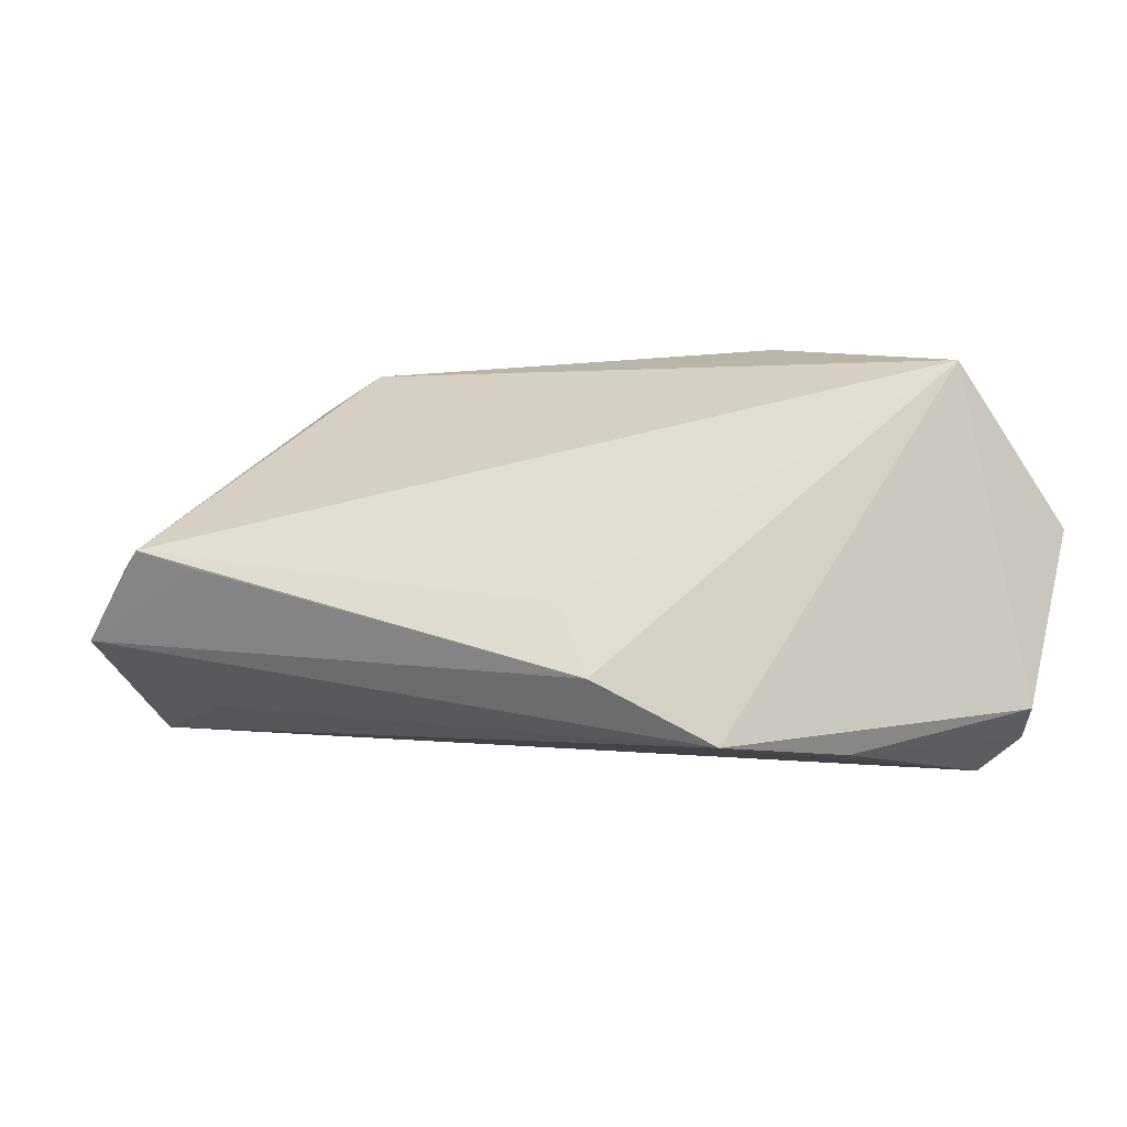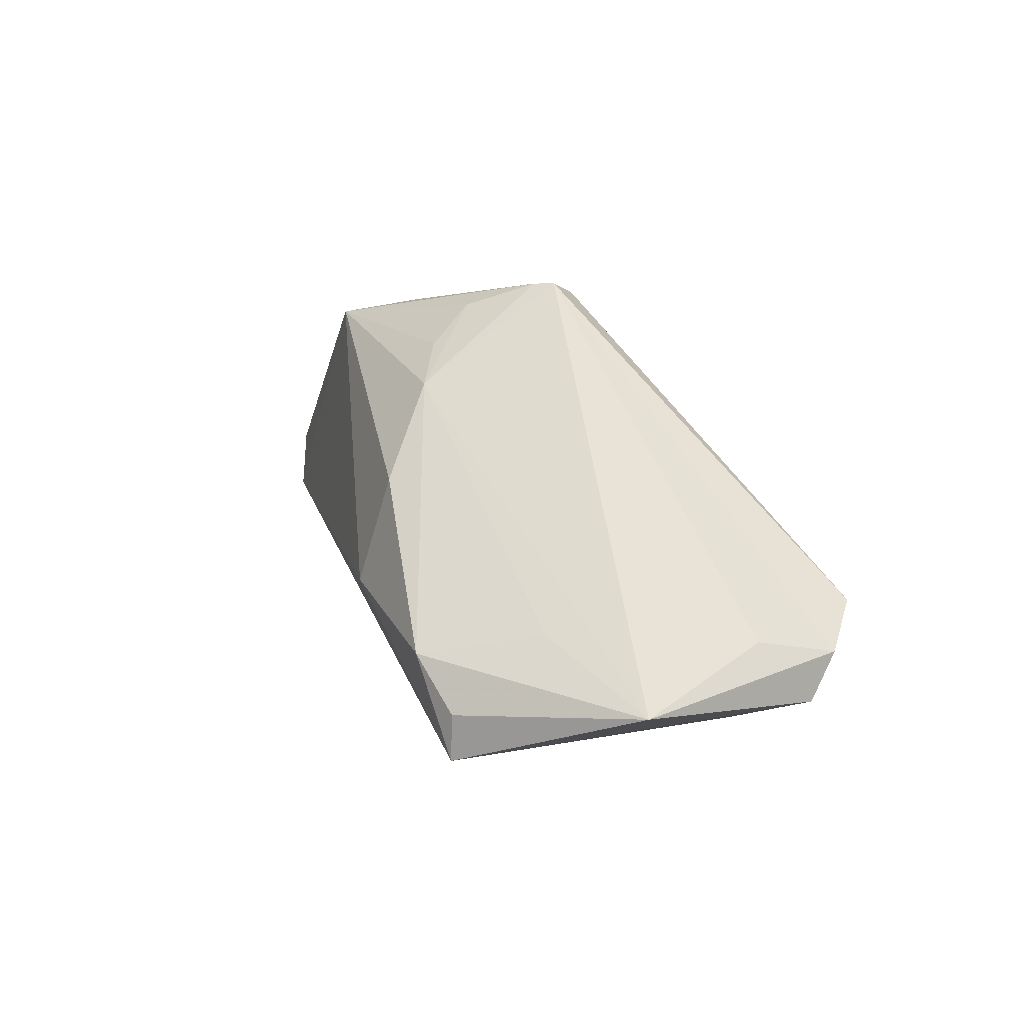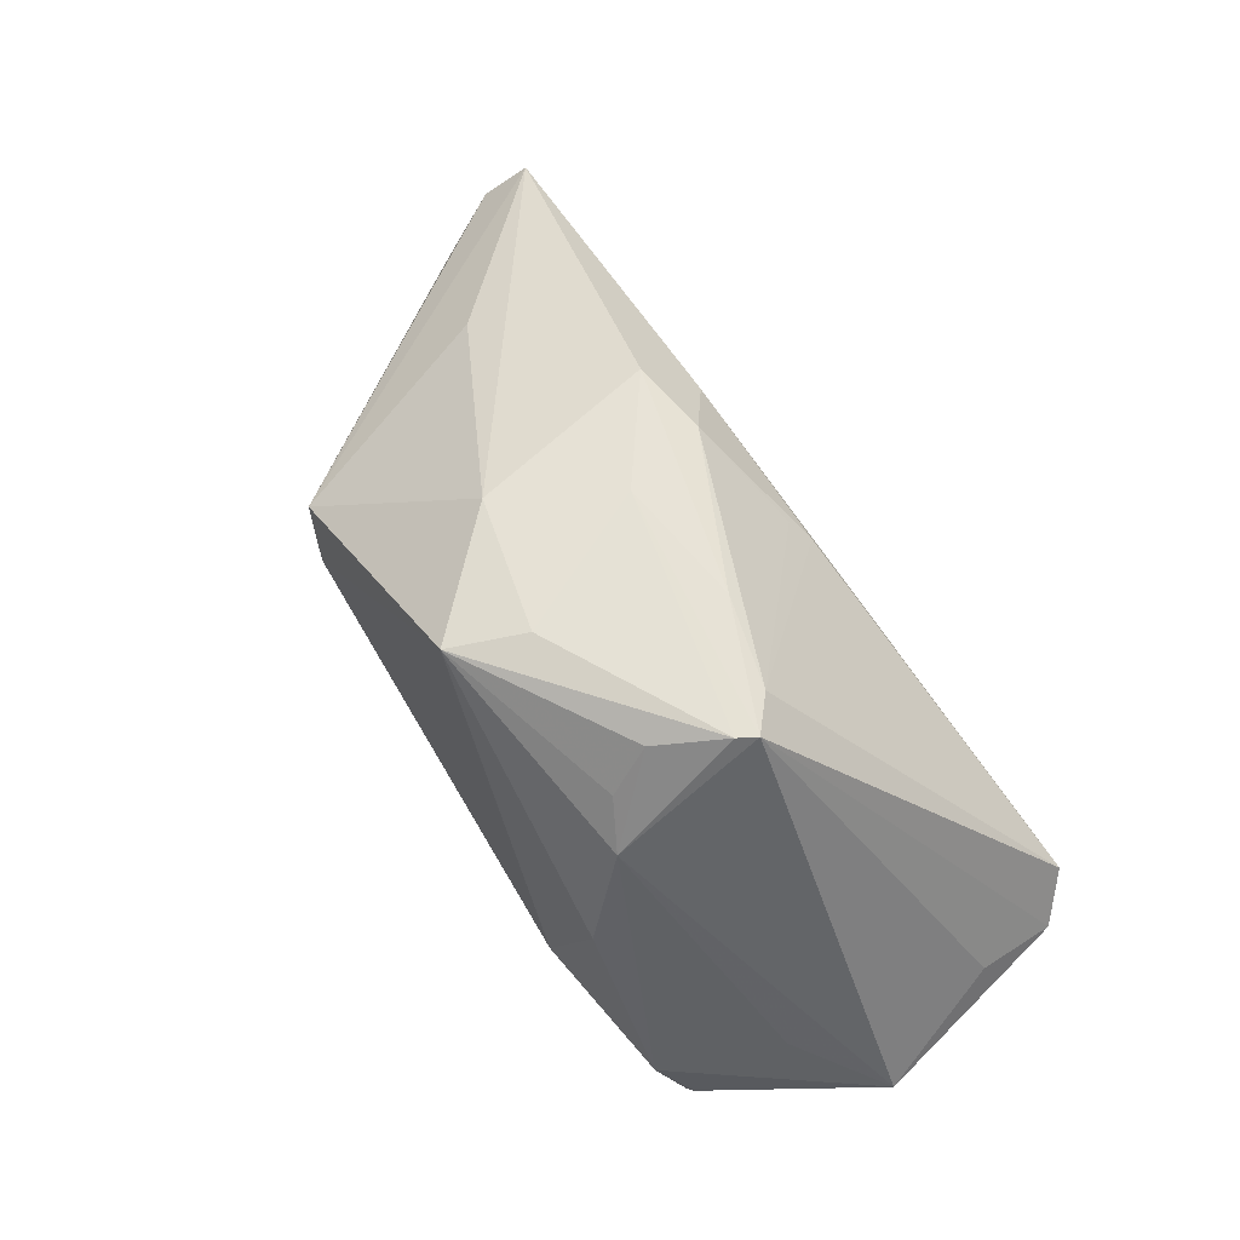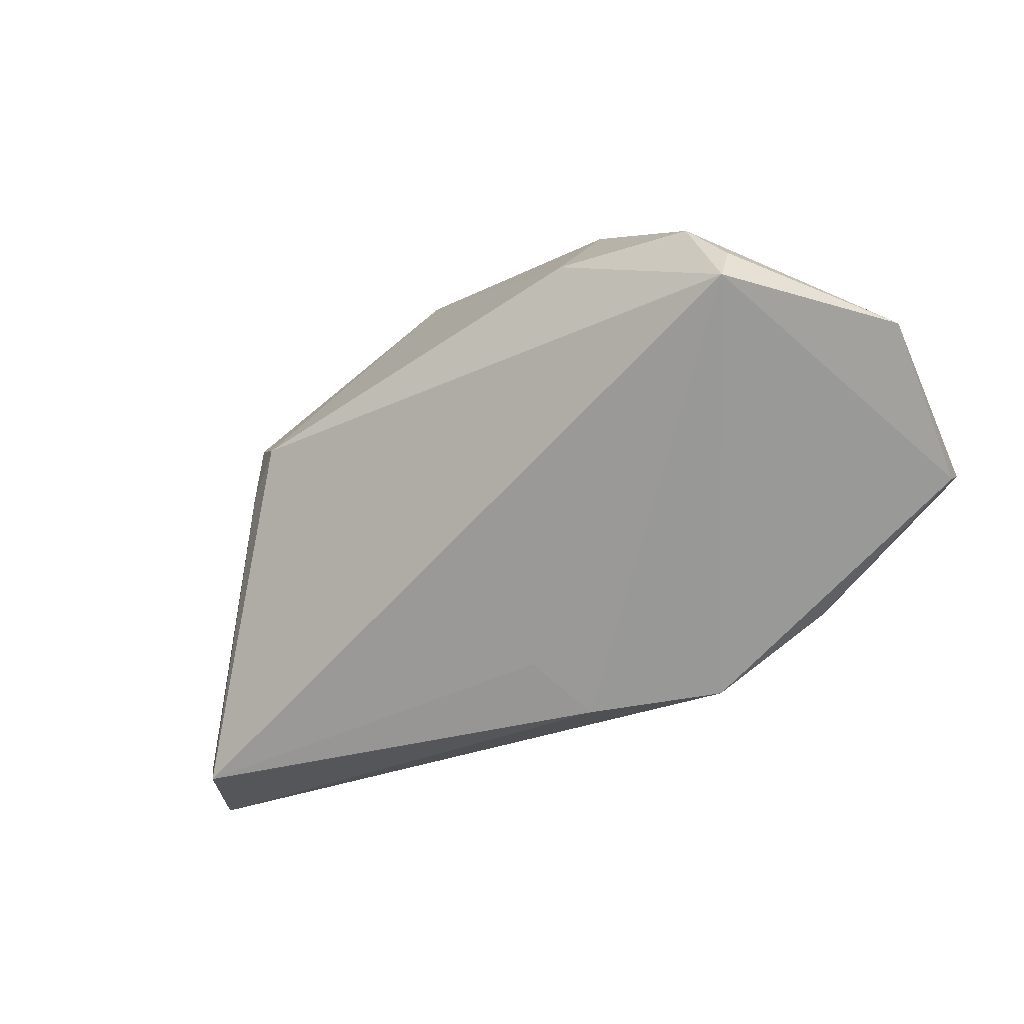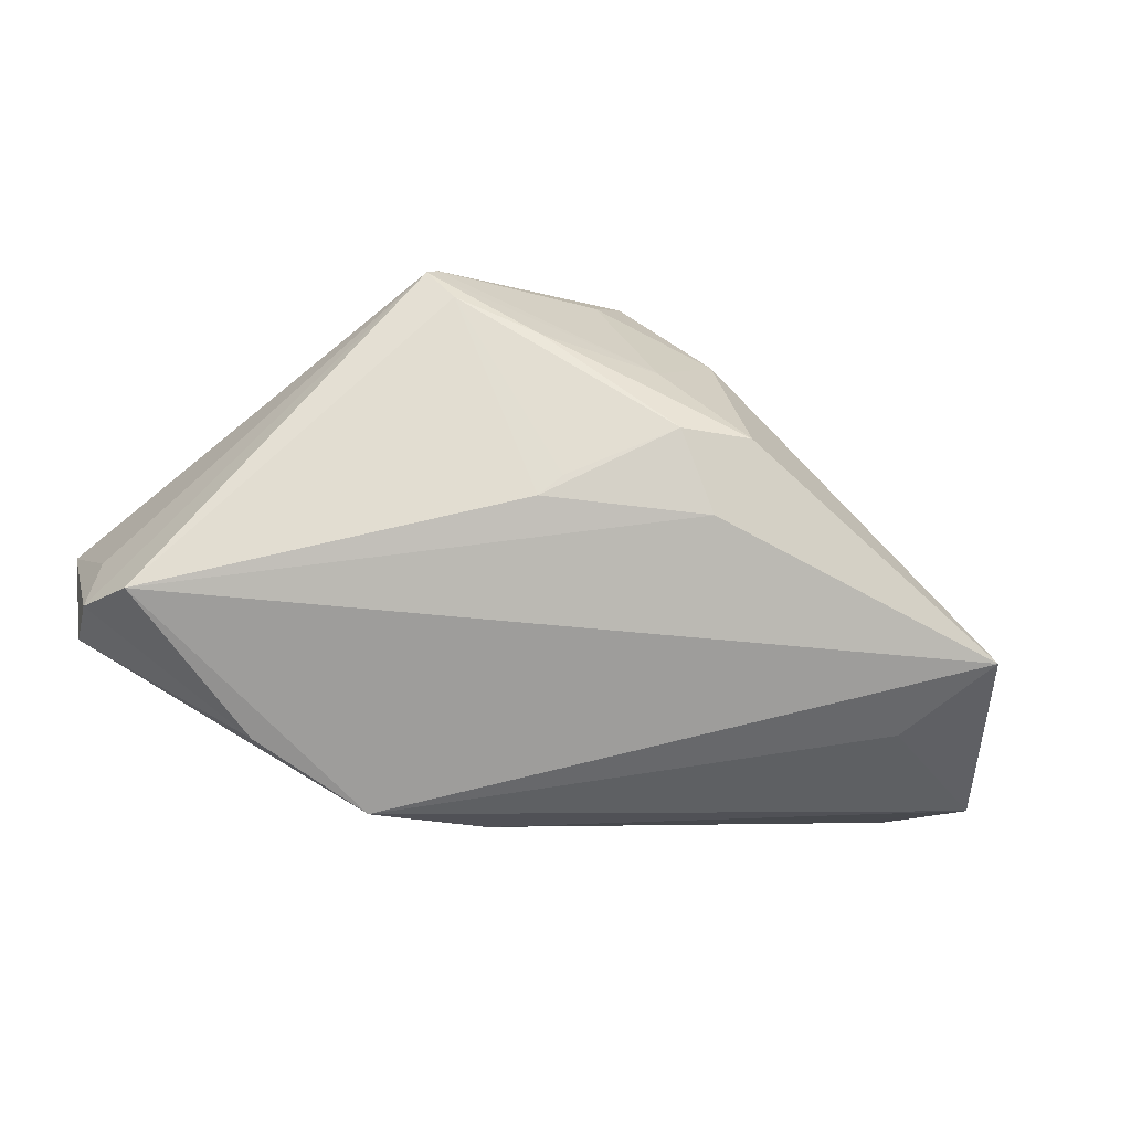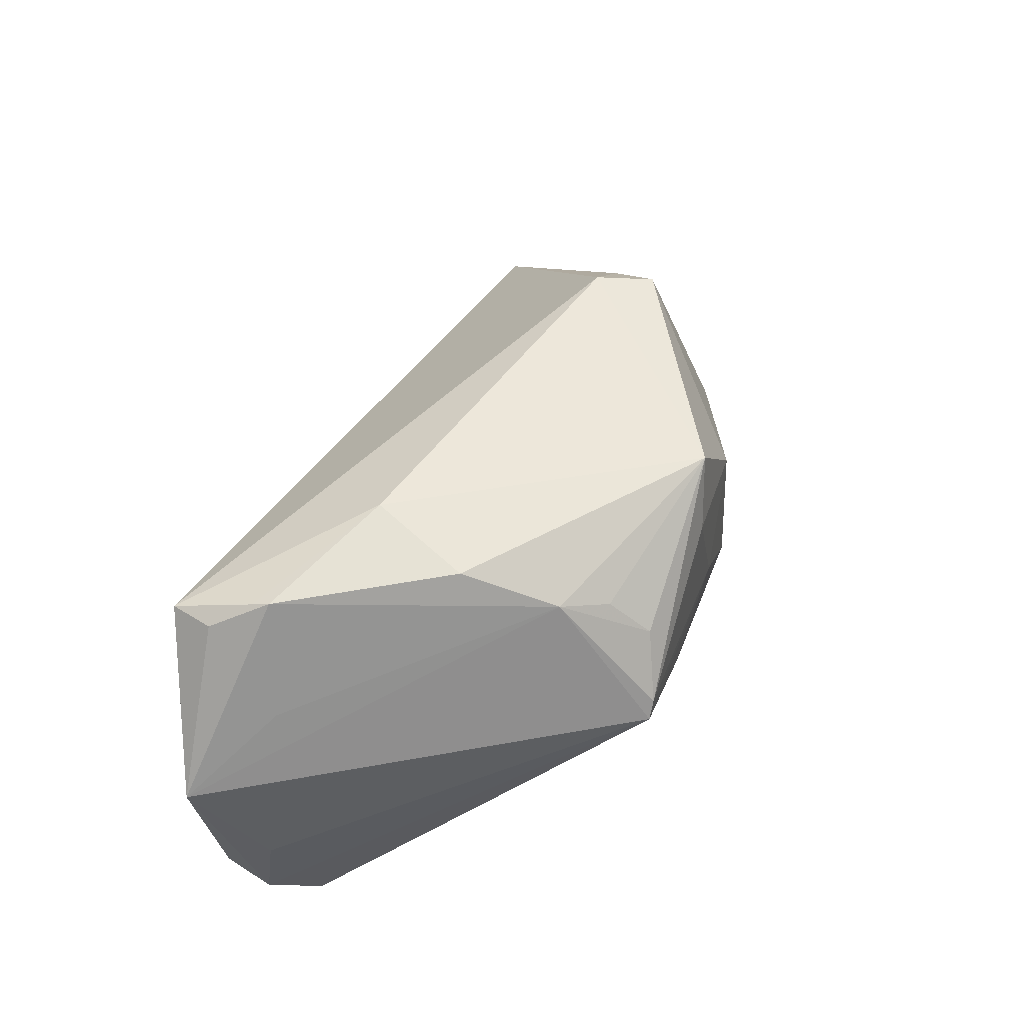
<metadata>
{"format":"obj","ext":"obj","renderer":"f3d","projection":"perspective","resolution":1024,"background":"white","views":[{"elev":-12.2,"azim":-7.4,"up":"+Z"},{"elev":0.1,"azim":73.9,"up":"+Y"},{"elev":64.6,"azim":56.1,"up":"+Y"},{"elev":-68.8,"azim":34.5,"up":"+Y"},{"elev":-66.1,"azim":158.0,"up":"+Z"},{"elev":49.3,"azim":108.8,"up":"+Z"}]}
</metadata>
<code>
v 0.02305 -0.006896 0.02952
v -0.03246 0.01378 0.02665
v 0.0566 -0.02232 0.002179
v -0.01362 0.031 0.01321
v -0.0612 -0.009399 -0.003467
v -0.004987 0.0318 -0.000669
v -0.02915 0.006394 0.02774
v -0.01565 0.02268 -0.01778
v 0.02266 0.03114 0.0007582
v 0.02122 0.02392 0.01929
v 0.01051 -0.0276 -0.02717
v 0.0255 0.03177 0.006801
v 0.003436 0.02032 -0.01696
v 0.05228 -0.01517 -0.02355
v 0.02687 0.03173 0.004489
v -0.001003 0.03016 0.02663
v -0.008404 -0.02623 -0.009737
v 0.02026 0.02934 0.01449
v 0.05164 -0.02129 -0.02074
v 0.02546 0.0184 0.02157
v 0.04022 -0.01528 0.02614
v 0.04823 -0.009091 -0.02717
v 0.04166 -0.02826 0.02213
v 0.05232 -0.01389 -0.01346
v -0.05644 0.01814 -0.0196
v -0.03868 0.02222 -4.611e-05
v 0.01137 0.03165 -0.002383
v -0.008375 0.02983 -0.0121
v 0.00334 0.03165 0.01767
v 0.005603 0.01743 -0.01891
v -0.05945 -0.0164 -0.002616
v -0.005464 -0.02826 -0.01928
v -0.06533 -0.00597 -0.01215
v 0.04347 -0.02254 0.02248
v -0.04949 0.003785 -0.0187
v 0.0276 -0.02287 -0.02717
v 0.02841 0.005994 0.02687
v -0.05864 0.01367 -0.01482
v -0.01754 0.03127 -0.0105
v 0.04677 -0.0129 0.01175
v -0.03611 0.007303 0.02281
v 0.04037 -0.0175 0.02546
v -0.05259 -0.01776 -0.004975
f 33 2 38
f 38 25 33
f 2 25 38
f 37 16 1
f 7 23 1
f 1 16 7
f 7 16 2
f 2 16 4
f 33 25 35
f 22 15 14
f 14 36 22
f 14 15 24
f 24 3 14
f 15 3 24
f 19 3 23
f 19 36 14
f 14 3 19
f 16 37 20
f 20 3 15
f 21 37 1
f 21 20 37
f 41 7 2
f 15 22 9
f 9 22 30
f 25 4 39
f 39 4 6
f 26 25 2
f 2 4 26
f 26 4 25
f 6 4 29
f 29 4 16
f 23 3 34
f 34 21 23
f 3 21 34
f 1 23 42
f 42 21 1
f 23 21 42
f 3 20 40
f 40 21 3
f 20 21 40
f 23 7 31
f 7 41 31
f 25 39 8
f 8 22 25
f 30 22 8
f 13 9 30
f 36 19 11
f 11 19 23
f 23 32 11
f 11 35 25
f 33 35 11
f 11 32 33
f 25 22 11
f 11 22 36
f 16 18 12
f 12 29 16
f 12 20 15
f 12 18 20
f 15 6 12
f 6 29 12
f 16 20 10
f 10 18 16
f 20 18 10
f 17 32 23
f 23 31 17
f 17 31 32
f 33 32 43
f 43 31 33
f 32 31 43
f 5 2 33
f 33 31 5
f 5 41 2
f 5 31 41
f 15 9 27
f 27 6 15
f 27 39 6
f 28 8 39
f 39 27 28
f 30 8 28
f 28 13 30
f 9 13 28
f 28 27 9

</code>
